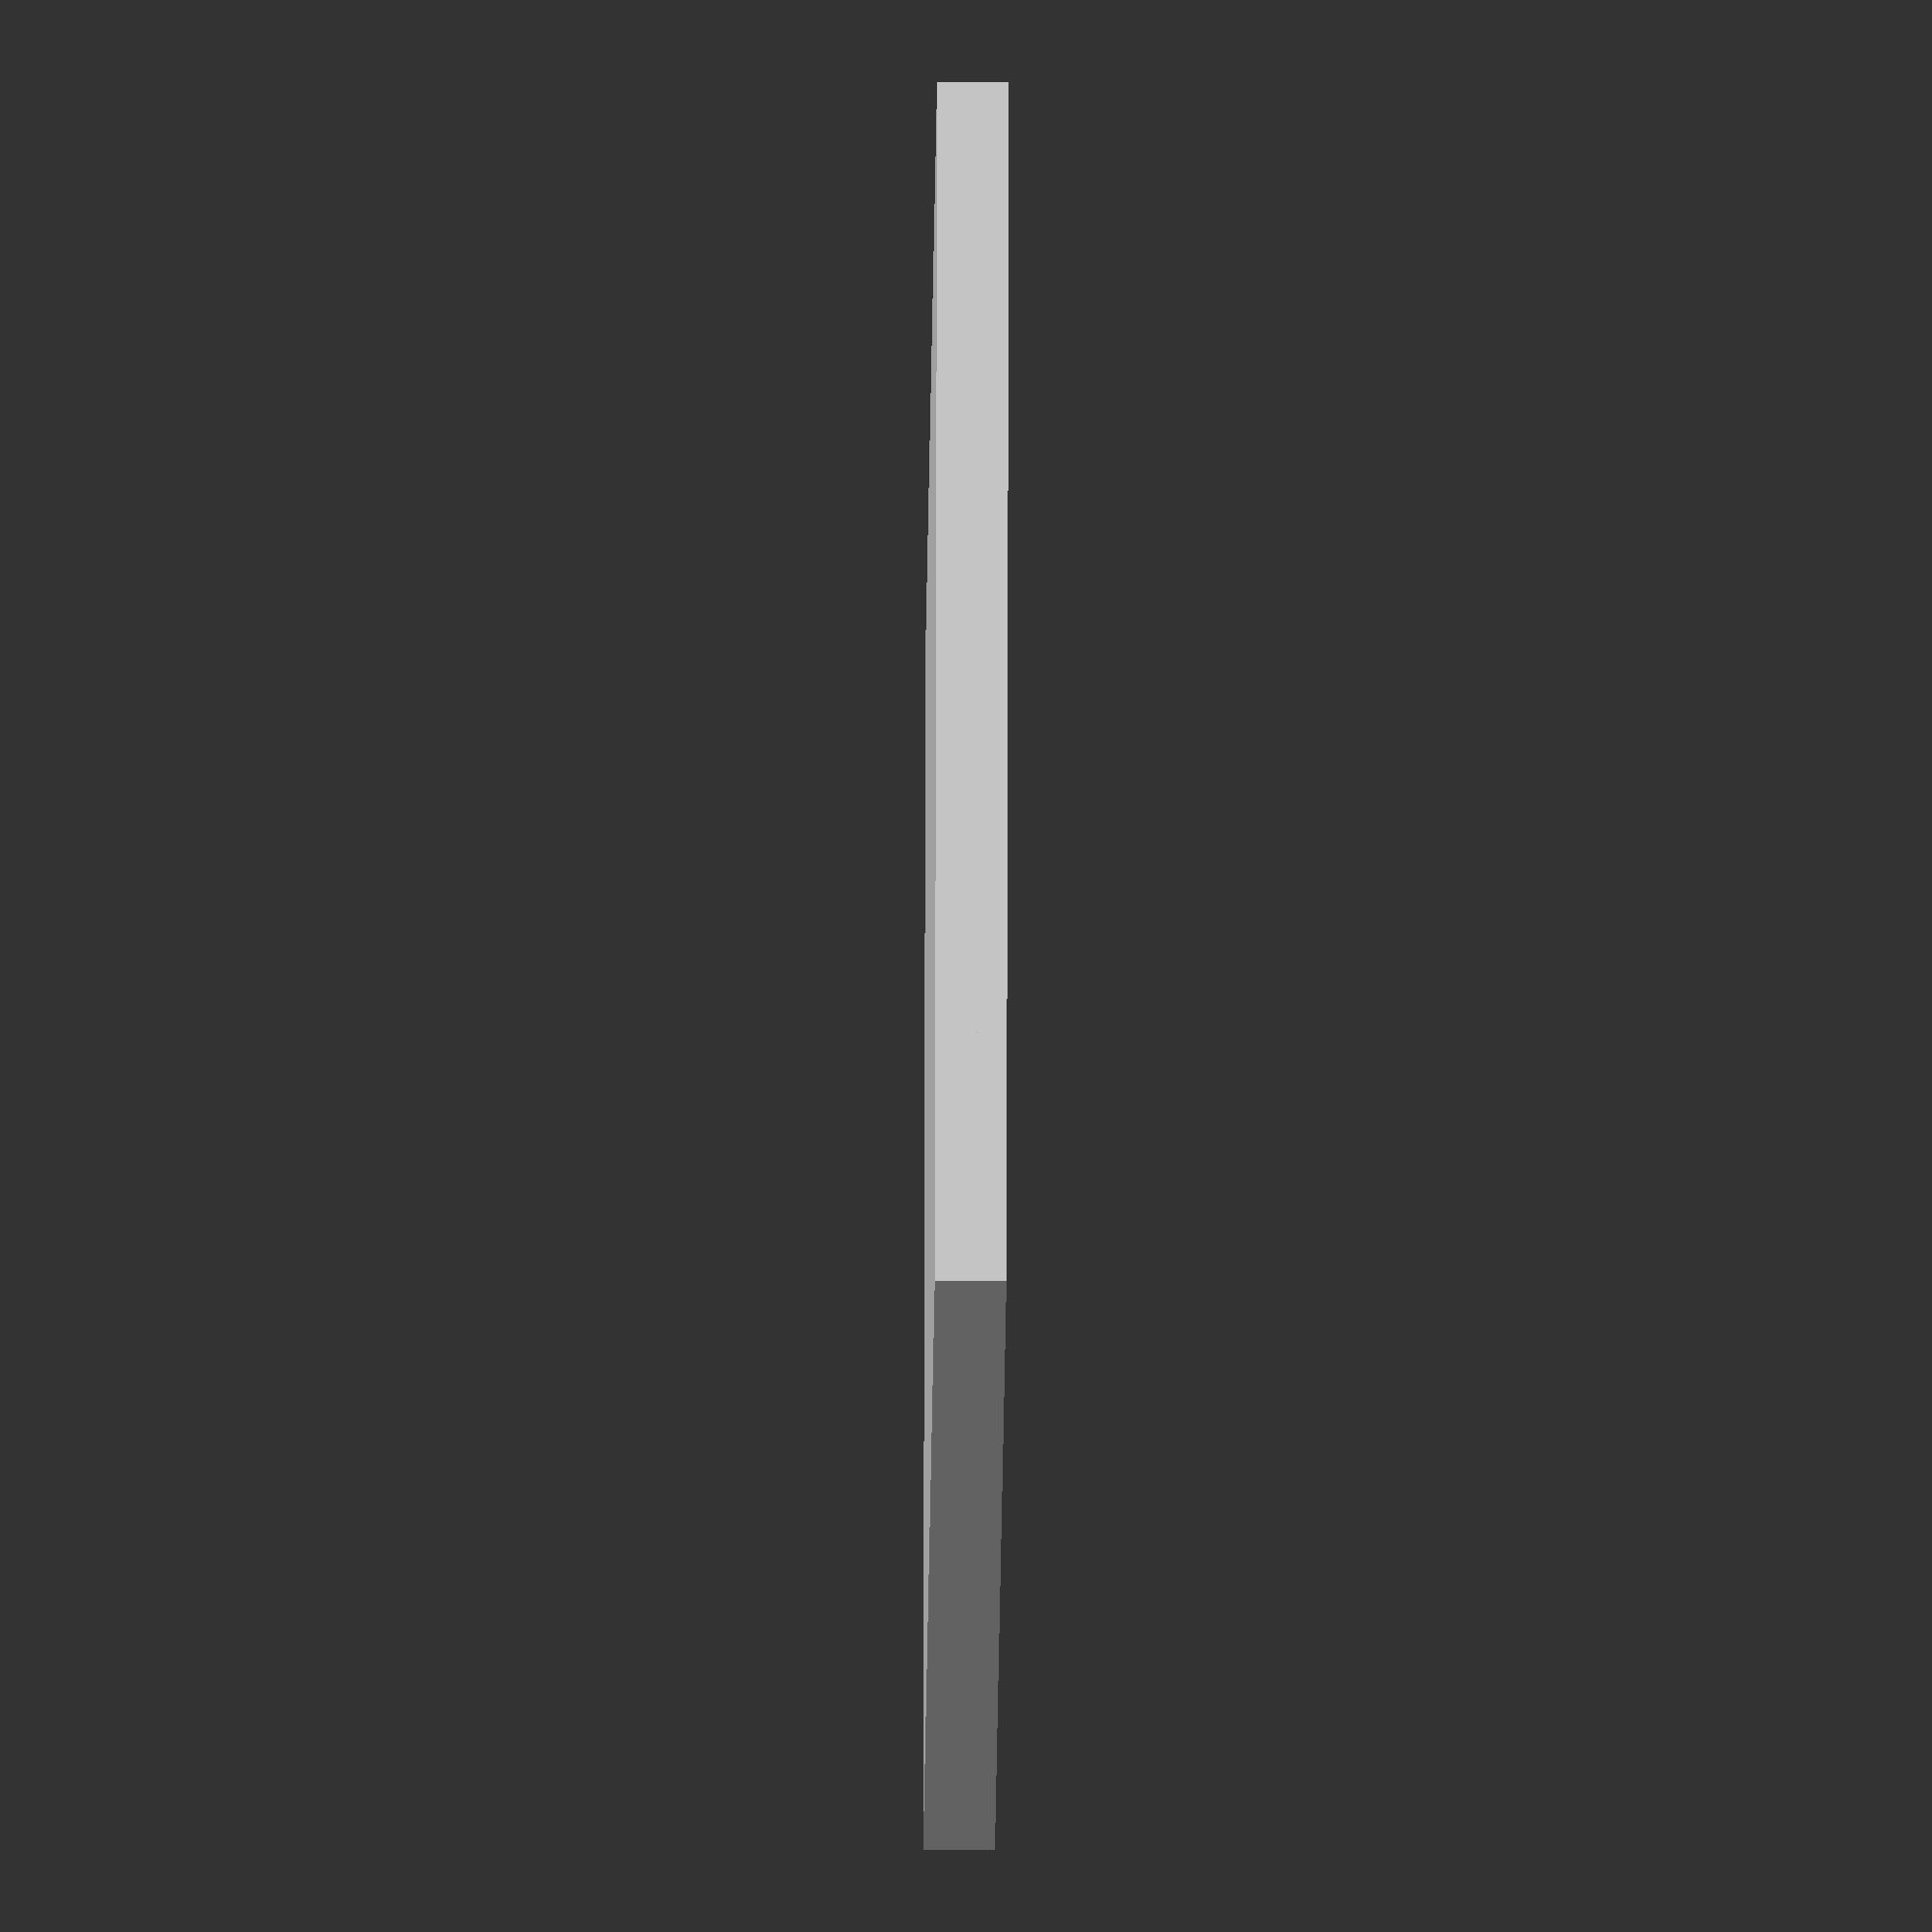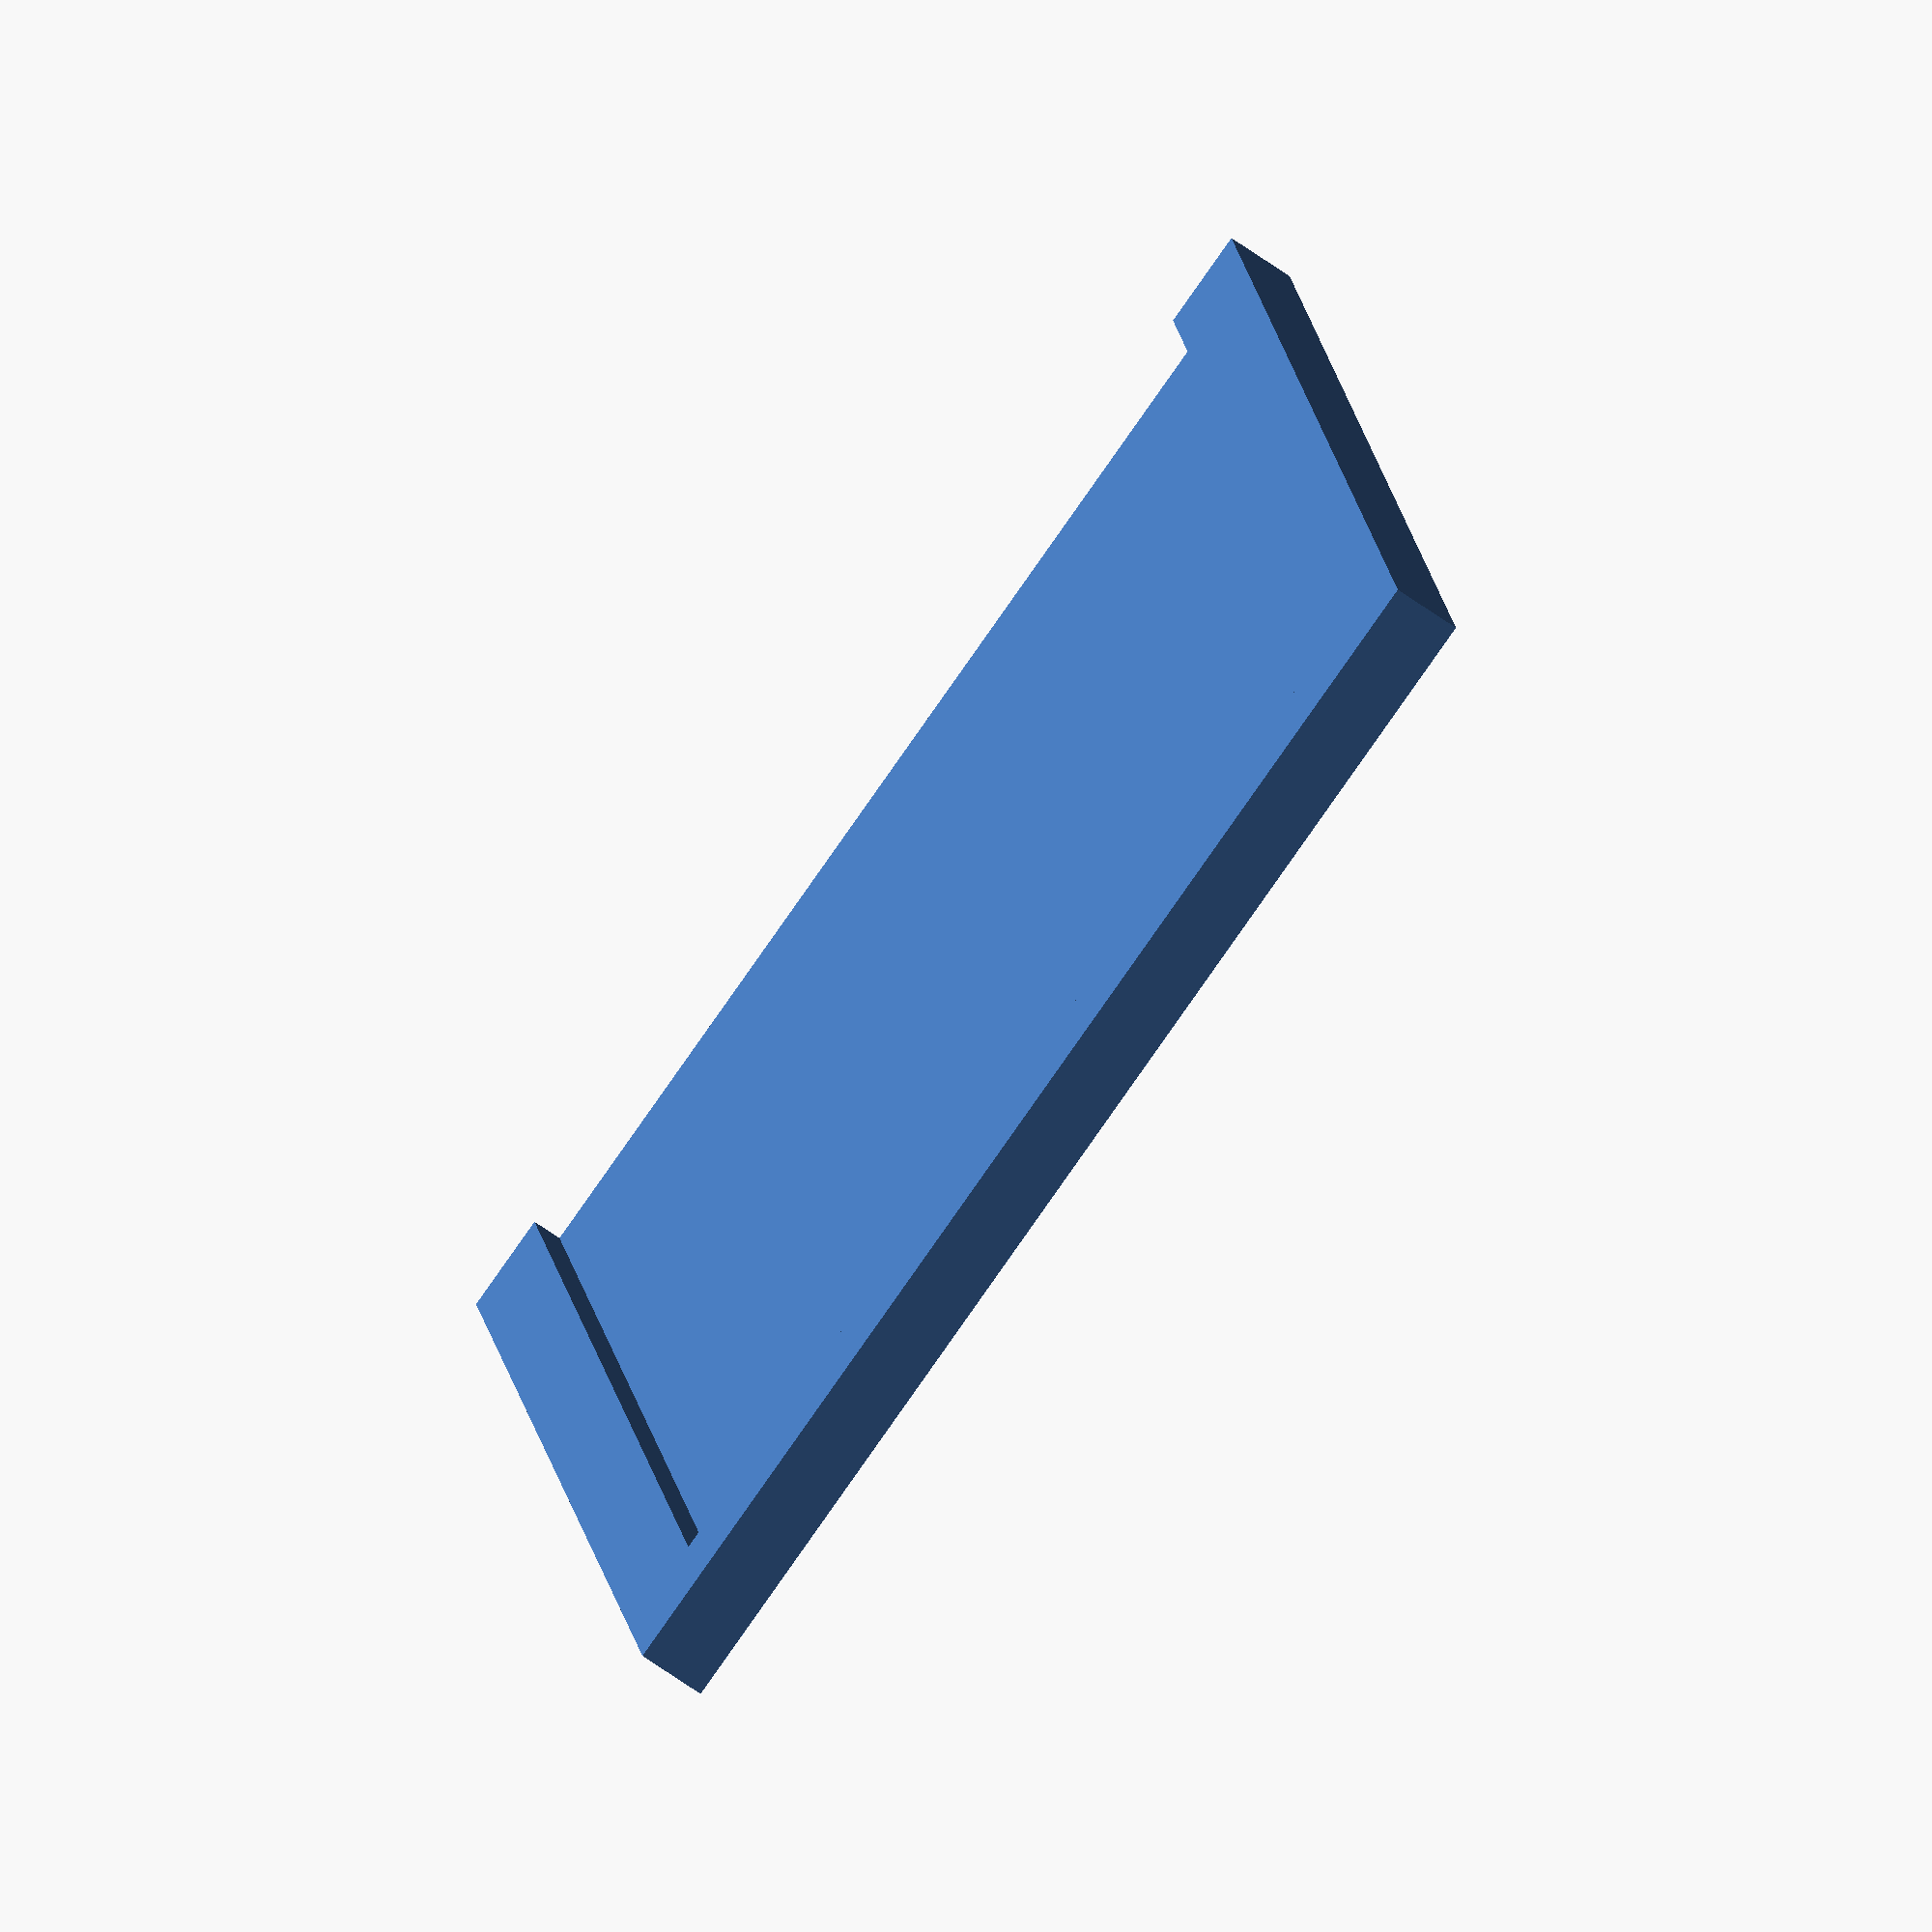
<openscad>
EPSILON = 0.01; // Just a very small number

// In MM
screen_w = 54.24 + 0.4; 
screen_h = 59.02 + 0.4;
screen_d = 1.51;

tapeout_h = 2; // TODO: Measure it correctly

frame_side_thick = 5;
frame_side_h = screen_d;
frame_base_thick = 2;

module display_reference_flat() {
    square([screen_w, screen_h]);
}

module tapeout_reference() {
    square([screen_w, tapeout_h + EPSILON]);
}

module frame_bare() {
    linear_extrude(frame_side_h)
    difference() {
        let(w = 2*frame_side_thick + screen_w,
            h = frame_side_thick + screen_h + tapeout_h)
            square([w,h]);

        translate([frame_side_thick, tapeout_h])
            display_reference_flat();

        translate([frame_side_thick, -EPSILON/2])
            tapeout_reference();
    }
}

module frame_base() {
    linear_extrude(frame_base_thick)
    let(w = 2*frame_side_thick + screen_w,
        h = frame_side_thick + screen_h + tapeout_h)
        square([w,h]);

}

module frame_full() {
    frame_base();
    translate([0,0,frame_base_thick]) frame_bare();
}

frame_full();

</openscad>
<views>
elev=216.2 azim=78.6 roll=270.5 proj=o view=wireframe
elev=245.0 azim=347.9 roll=125.8 proj=o view=solid
</views>
